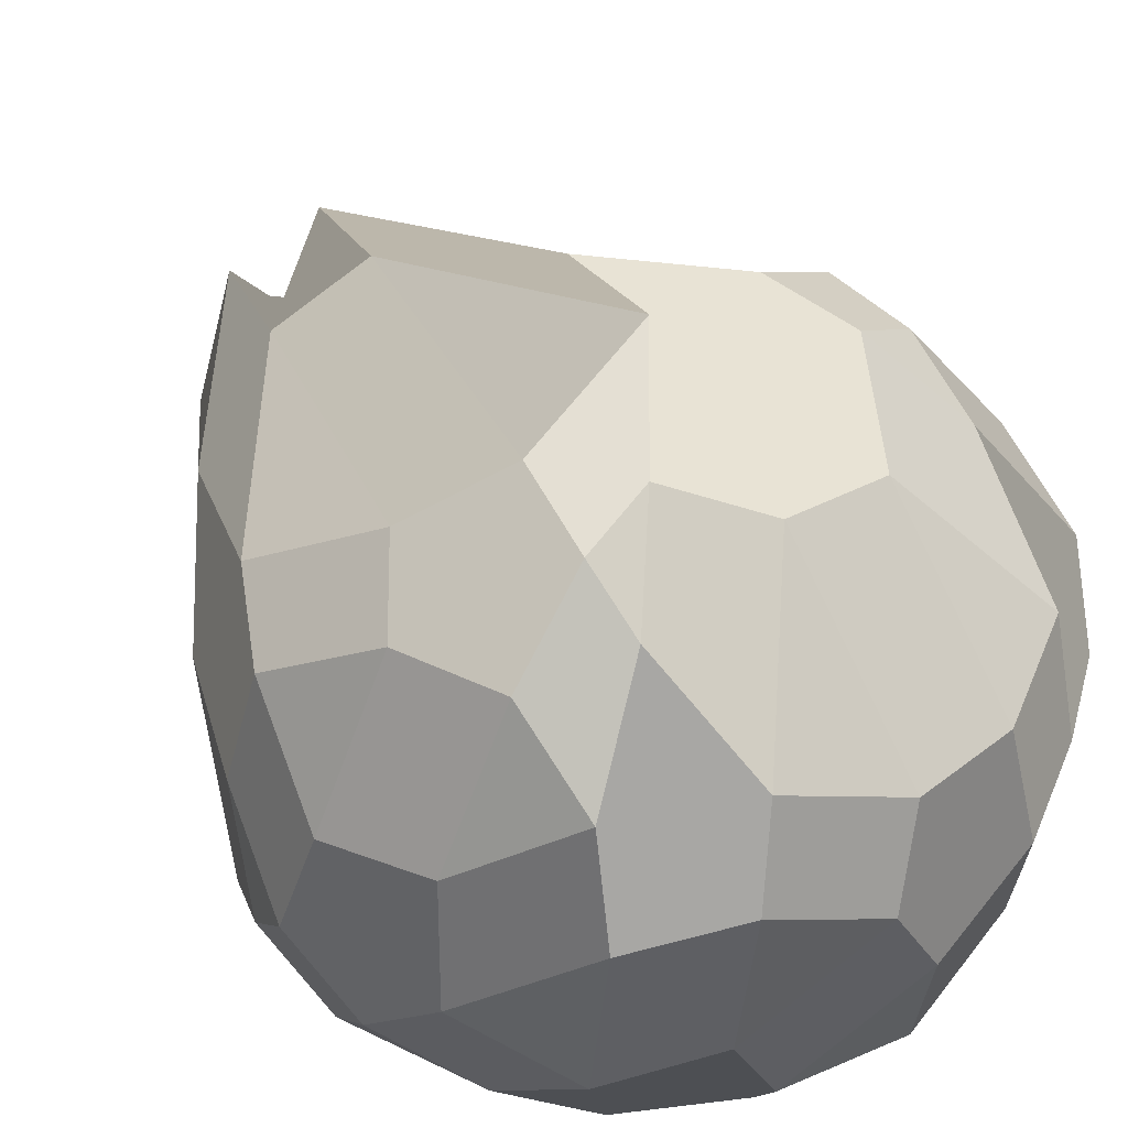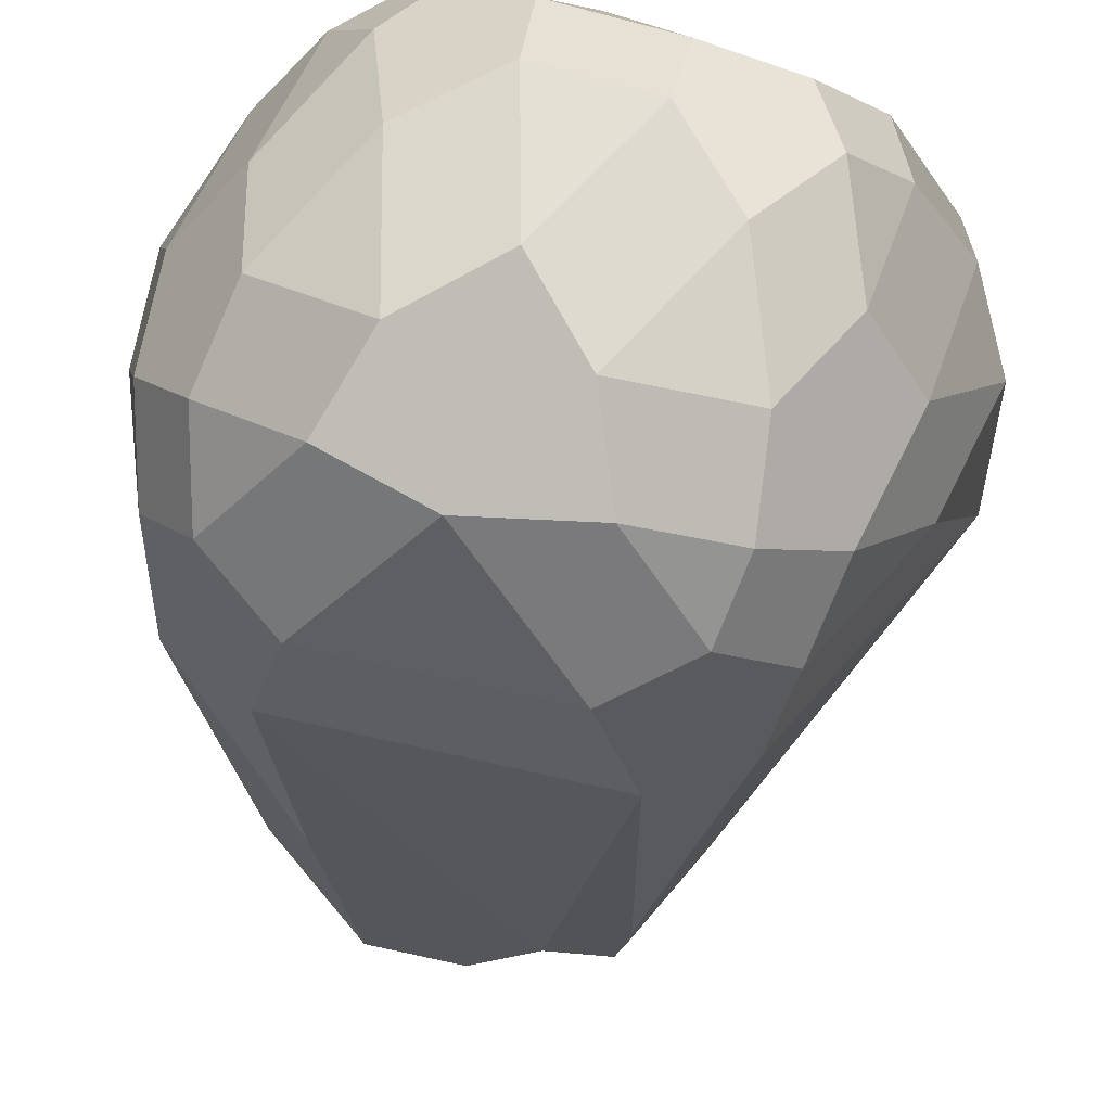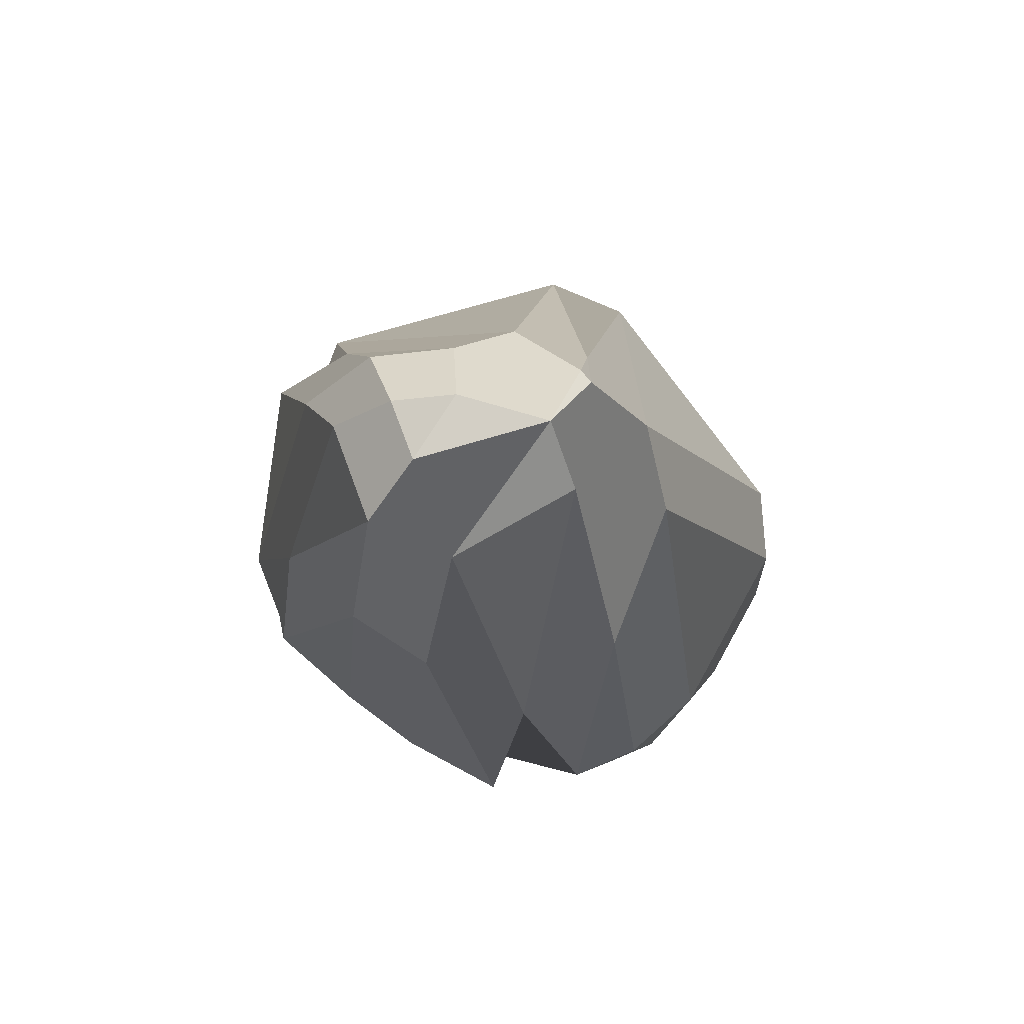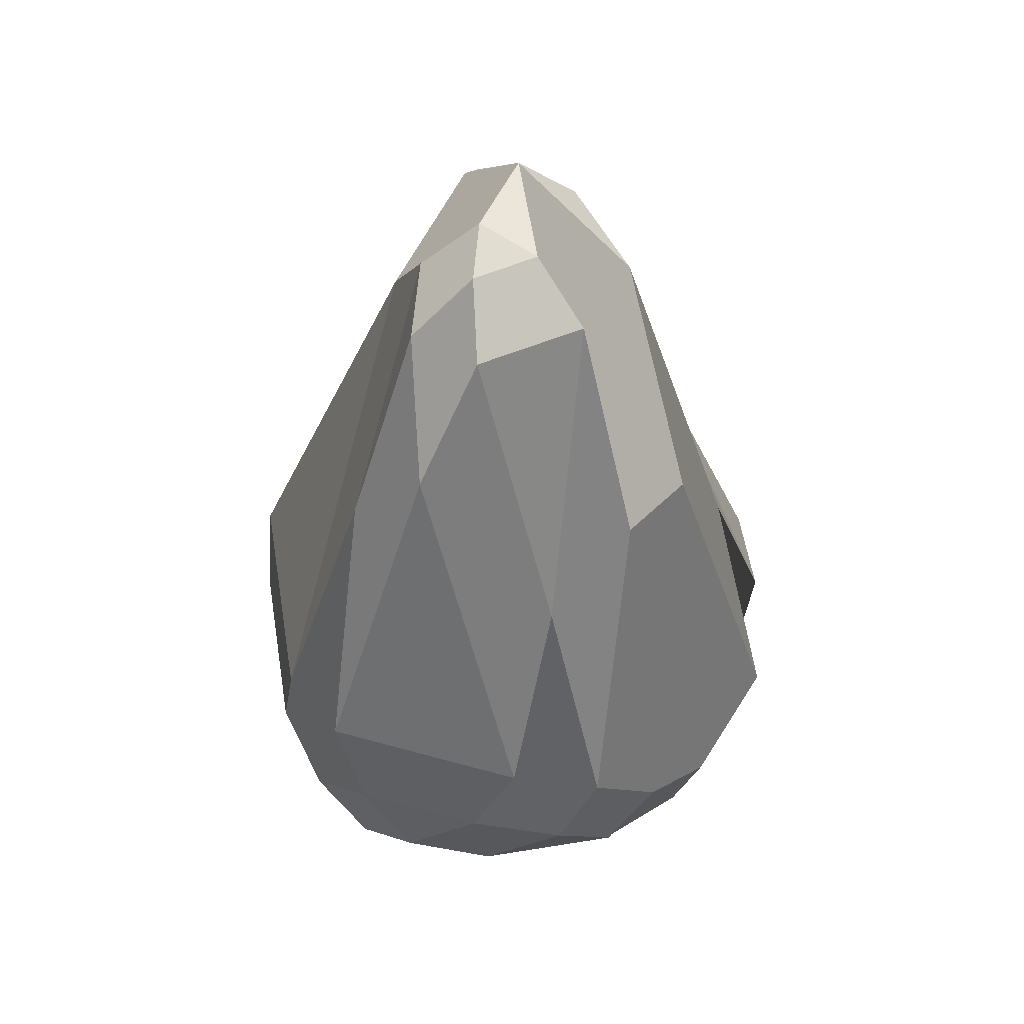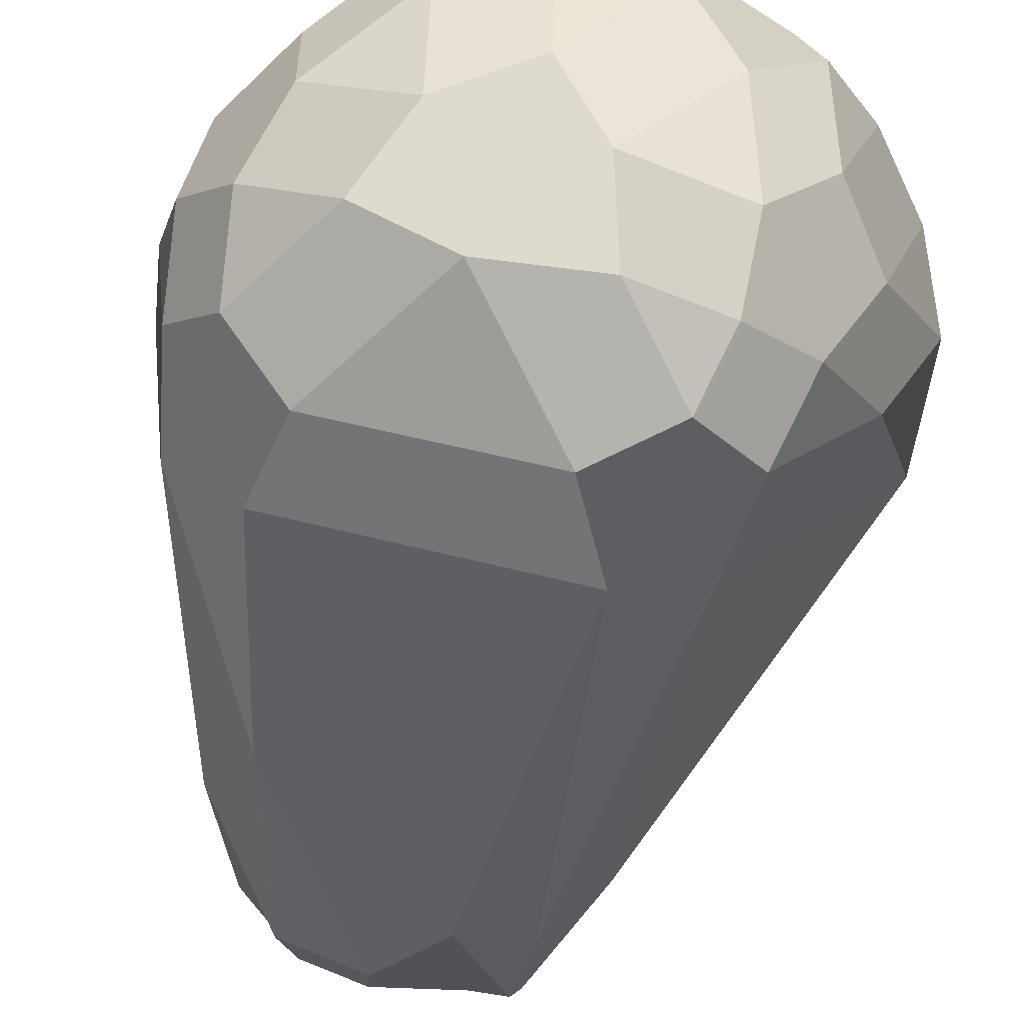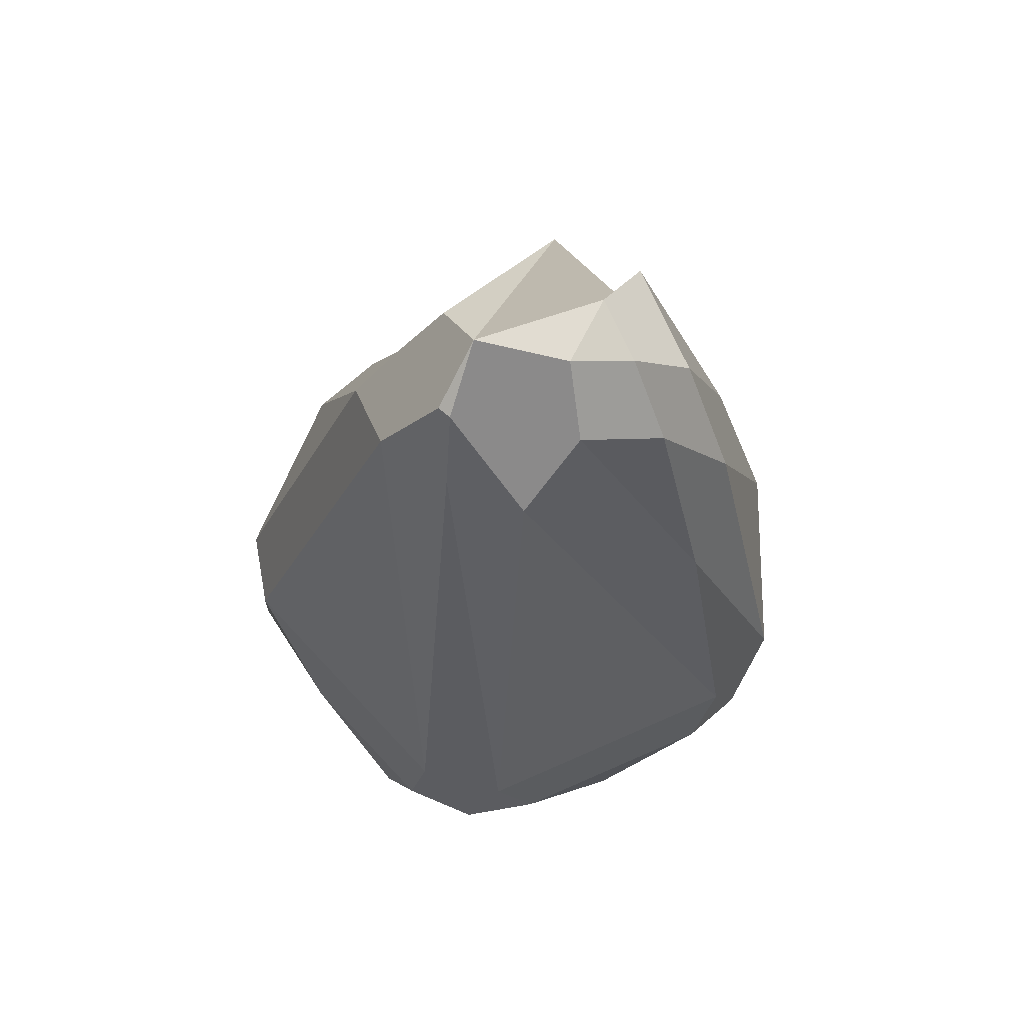
<metadata>
{"format":"obj","ext":"obj","renderer":"f3d","projection":"perspective","resolution":1024,"background":"white","views":[{"elev":28.9,"azim":-20.1,"up":"+Z"},{"elev":-42.5,"azim":-2.4,"up":"+Z"},{"elev":79.2,"azim":-0.4,"up":"+Y"},{"elev":45.9,"azim":-83.4,"up":"+Y"},{"elev":-63.8,"azim":-9.1,"up":"+Z"},{"elev":69.4,"azim":173.0,"up":"+Y"}]}
</metadata>
<code>
o Icosphere
v -0.5024 -0.675 0.4143
v -0.3398 -0.6175 0.6423
v -0.3731 -0.3778 0.7318
v -0.5958 -0.2542 0.5697
v -0.6655 -0.4479 0.4276
v -0.6418 -0.6485 0.02838
v -0.8132 -0.4198 0.0184
v -0.8624 -0.3121 -0.2433
v -0.7349 -0.4371 -0.4268
v -0.6359 -0.6364 -0.2814
v -0.3634 -0.7149 -0.4817
v -0.497 -0.5056 -0.6017
v -0.2366 -0.4779 -0.7541
v 0.08481 -0.4979 -0.7802
v 0.03934 -0.7056 -0.6017
v -0.1052 -0.8191 -0.378
v 0.02269 1.439 -0.362
v -0.1548 1.666 -0.2497
v -0.1442 1.826 -0.07129
v 0.121 1.856 0.01451
v 0.212 1.735 -0.1624
v 0.6607 -0.5844 0.3143
v 0.6858 -0.6346 0.04477
v 0.8467 -0.3997 0.07774
v 0.8434 -0.3111 0.313
v 0.5944 -0.3117 0.6054
v 0.2278 -0.8865 0.165
v 0.1742 -0.9288 -0.0687
v 0.3236 -0.8172 -0.287
v 0.525 -0.7973 -0.05993
v 0.4766 -0.7708 0.1944
v -0.08224 -0.9073 0.2505
v -0.2726 -0.7288 0.5096
v -0.4012 -0.8428 0.2143
v -0.3728 -0.849 -0.07799
v -0.1142 -0.9482 0.01088
v 0.5657 -0.6346 -0.3299
v 0.3708 -0.6287 -0.5998
v 0.348 -0.4368 -0.7787
v 0.5519 -0.333 -0.6823
v 0.7143 -0.3997 -0.3353
v 0.9272 -0.1711 -0.03777
v 0.7597 -0.1098 -0.3918
v 0.9082 0.1598 -0.1102
v 0.9224 0.1552 0.1258
v 0.9118 -0.1168 0.2148
v -0.1845 -0.5388 0.7312
v 0.06823 -0.583 0.6287
v 0.3273 -0.4868 0.6283
v 0.3684 -0.2456 0.8182
v 0.241 -0.04613 0.878
v 0.04725 0.5287 0.7106
v -0.06248 -0.2205 0.9096
v 0.5187 -0.1592 0.7597
v 0.7521 -0.127 0.4993
v 0.6403 0.1372 0.6284
v 0.4412 0.06887 0.8
v -0.8568 -0.1946 0.2683
v -0.815 0.03595 0.3872
v -0.7203 0.7655 0.2157
v -0.896 0.154 0.1188
v -0.9019 -0.1076 -0.0164
v -0.7241 -0.1988 -0.5759
v -0.8516 -0.07182 -0.3937
v -0.8158 0.211 -0.4816
v -0.5215 0.9609 -0.4246
v -0.6162 0.2104 -0.6667
v -0.5455 -0.06068 -0.7191
v 0.1708 0.1661 -0.8957
v 0.2399 1.495 -0.2631
v 0.4129 0.1586 -0.7925
v 0.4695 -0.1105 -0.7916
v 0.2775 -0.2466 -0.8721
v 0.05743 -0.09465 -0.8945
v -0.6303 1.207 -0.1968
v -0.5102 1.599 -0.03397
v -0.3323 1.771 -0.06684
v -0.4038 1.594 -0.2438
v 0.3432 0.7809 0.5068
v 0.4832 1.278 0.1585
v 0.421 1.405 -0.07401
v 0.2415 1.73 -0.1279
v 0.121 1.856 0.01451
v 0.193 1.709 0.181
v -0.4963 0.9463 0.436
v -0.2644 0.9334 0.5858
v -0.1603 1.715 0.3777
v 0.121 1.856 0.01451
v -0.2669 1.817 0.1141
v -0.4024 1.674 0.2643
f 69 67 17
f 33 47 2
f 13 68 74
f 23 30 37
f 59 4 85
f 12 9 63
f 29 15 38
f 44 71 81
f 66 78 18
f 19 77 89
f 56 45 80
f 88 83 20
f 70 21 82
f 31 22 49
f 60 90 76
f 65 61 75
f 51 57 79
f 36 16 28
f 7 5 58
f 52 84 87
f 25 46 55
f 50 26 54
f 39 14 73
f 8 62 64
f 3 53 86
f 32 27 48
f 11 35 10
f 40 72 43
f 24 41 42
f 1 2 3 4 5
f 6 7 8 9 10
f 11 12 13 14 15 16
f 17 18 19 20 21
f 22 23 24 25 26
f 27 28 29 30 31
f 32 33 34 35 36
f 37 38 39 40 41
f 42 43 44 45 46
f 47 48 49 50 51 52 53
f 54 55 56 57
f 58 59 60 61 62
f 63 64 65 66 67 68
f 69 70 71 72 73 74
f 75 76 77 78
f 79 80 81 82 83 84
f 85 86 87 88 89 90
f 5 7 6 1
f 9 12 11 10
f 53 3 2 47
f 62 8 7 58
f 68 13 12 63
f 26 50 49 22
f 41 24 23 37
f 36 28 27 32
f 10 35 34 6
f 14 39 38 15
f 40 43 42 41
f 84 52 51 79
f 25 55 54 26
f 3 86 85 4
f 78 66 65 75
f 21 70 69 17
f 13 74 73 14
f 20 83 82 21
f 19 89 88 20
f 18 78 77 19
f 89 77 76 90
f 87 84 83 88
f 43 72 71 44
f 81 71 70 82
f 74 68 67 69
f 17 67 66 18
f 64 62 61 65
f 75 61 60 76
f 86 53 52 87
f 56 80 79 57
f 55 46 45 56
f 80 45 44 81
f 72 40 39 73
f 63 9 8 64
f 59 85 90 60
f 58 5 4 59
f 50 54 57 51
f 46 25 24 42
f 29 38 37 30
f 28 16 15 29
f 16 36 35 11
f 33 2 1 34
f 22 31 30 23
f 32 48 47 33
f 48 27 31 49
f 34 1 6

</code>
